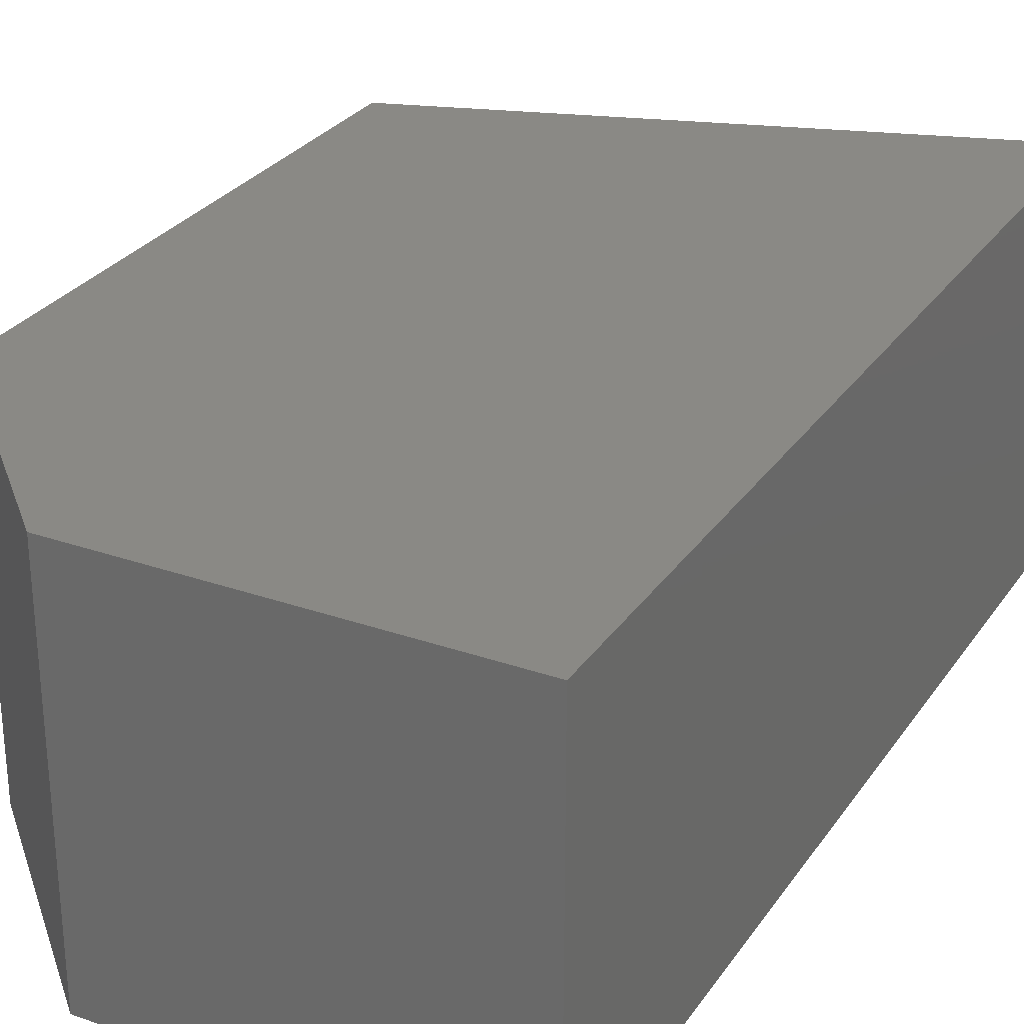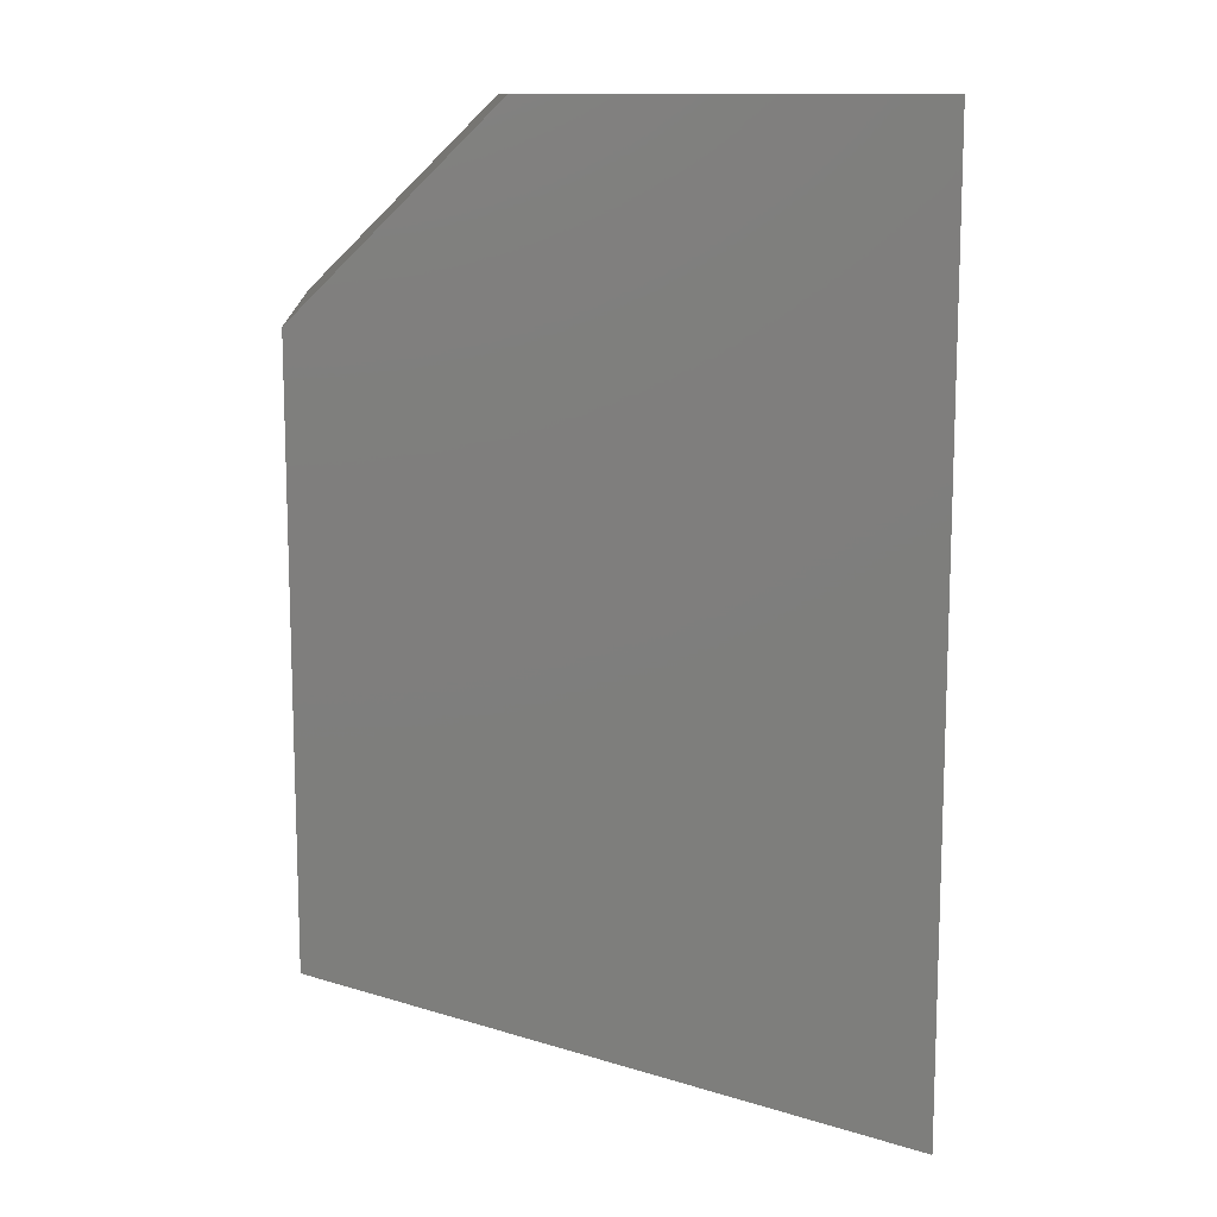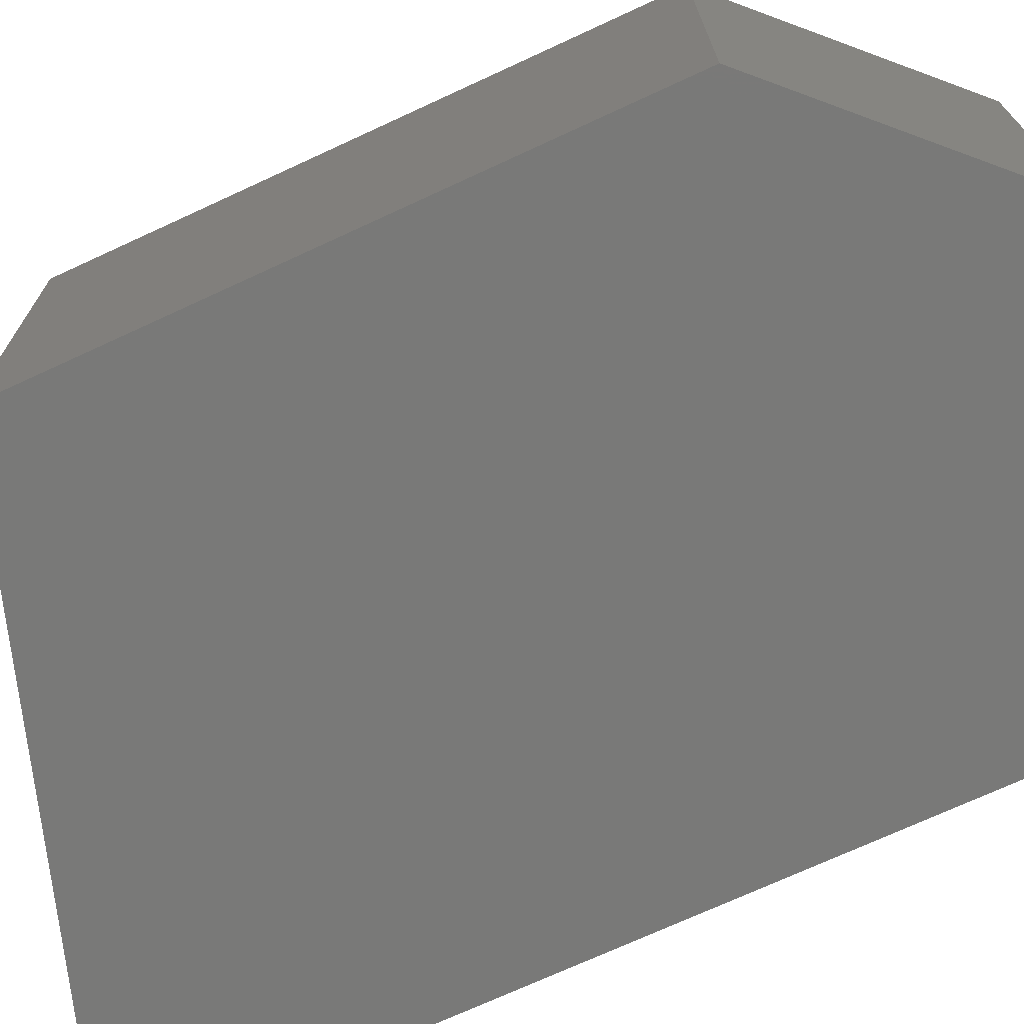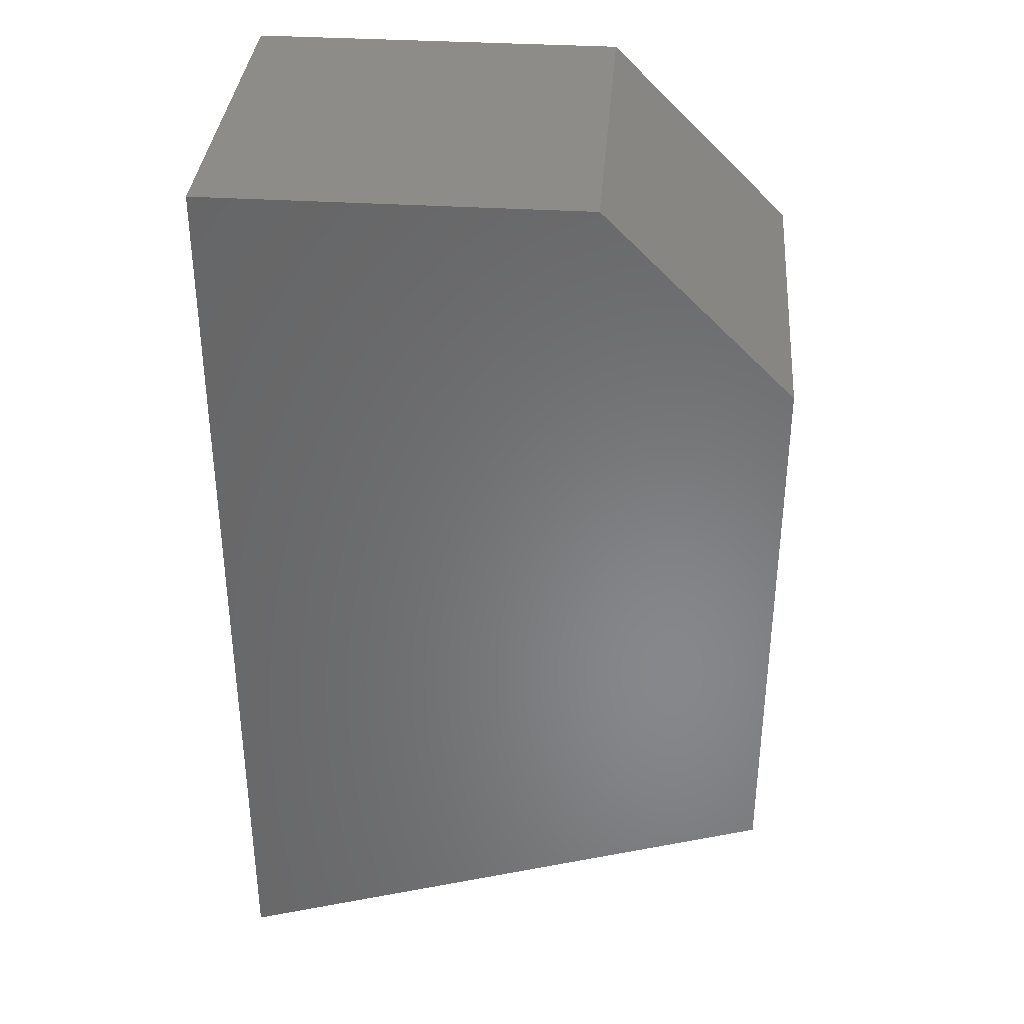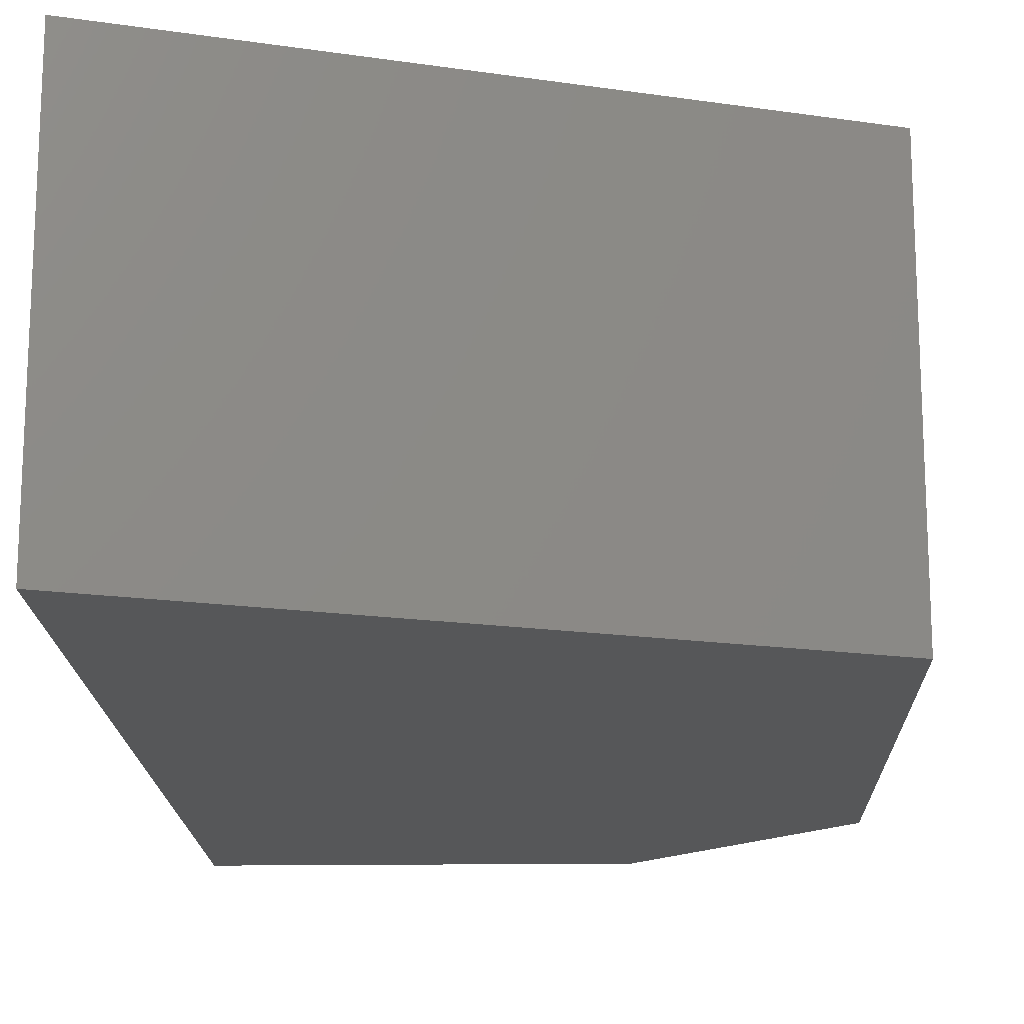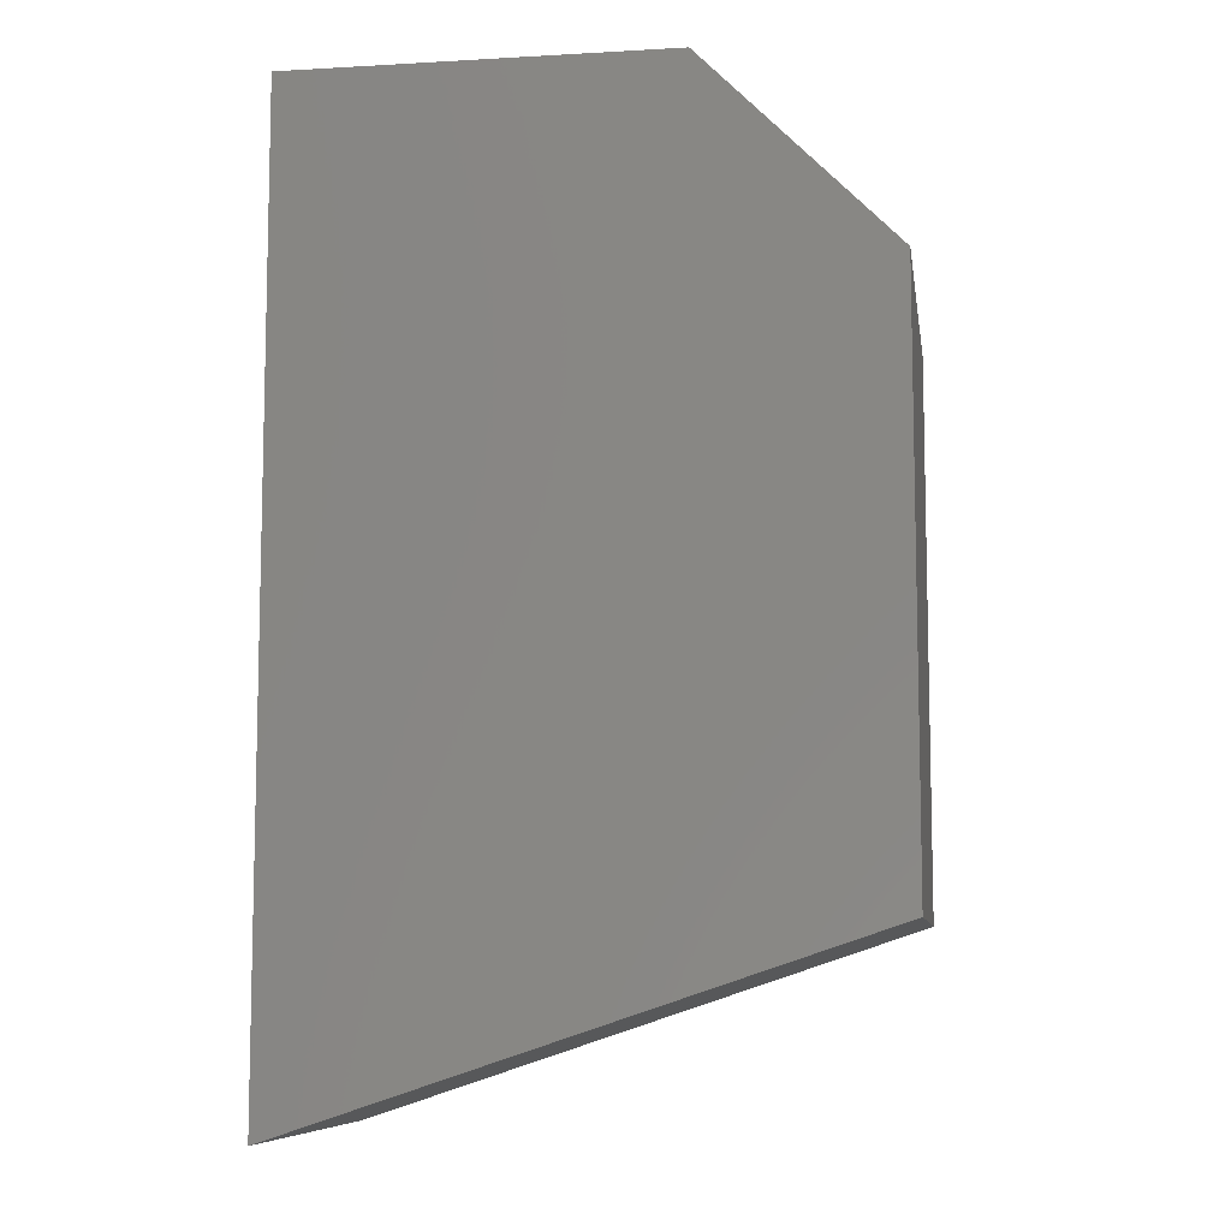
<metadata>
{"format":"stl","ext":"stl","renderer":"f3d","projection":"perspective","resolution":1024,"background":"white","views":[{"elev":28.5,"azim":27.7,"up":"+Y"},{"elev":12.2,"azim":-3.7,"up":"+Z"},{"elev":-72.0,"azim":-65.2,"up":"+Y"},{"elev":35.6,"azim":-175.4,"up":"+Z"},{"elev":-16.9,"azim":-178.4,"up":"+Y"},{"elev":-8.5,"azim":-171.3,"up":"+Z"}]}
</metadata>
<code>
# stl→obj: 8 verts, 20 faces
v 16.41 3.173 -0.196
v 16.41 3.173 -0.195
v 16.41 3.171 -0.196
v 16.41 3.171 -0.195
v 16.41 3.173 -0.199
v 16.41 3.171 -0.199
v 16.41 3.173 -0.2
v 16.41 3.171 -0.2
f 1 2 3
f 2 3 4
f 1 3 5
f 3 5 6
f 3 4 3
f 4 3 4
f 2 1 2
f 1 2 1
f 1 5 1
f 5 1 7
f 7 8 5
f 8 5 6
f 8 3 6
f 3 6 3
f 2 2 4
f 2 4 4
f 2 1 4
f 1 4 3
f 1 7 3
f 7 3 8

</code>
